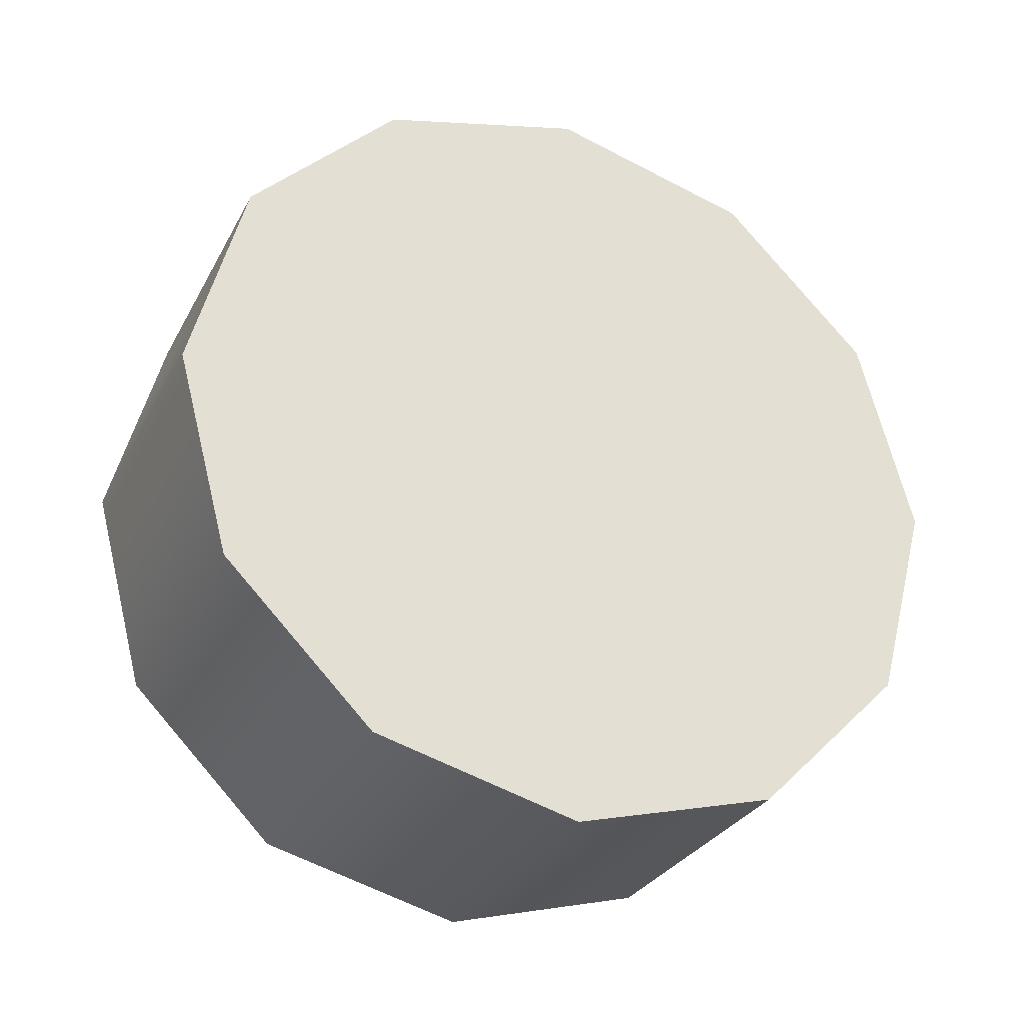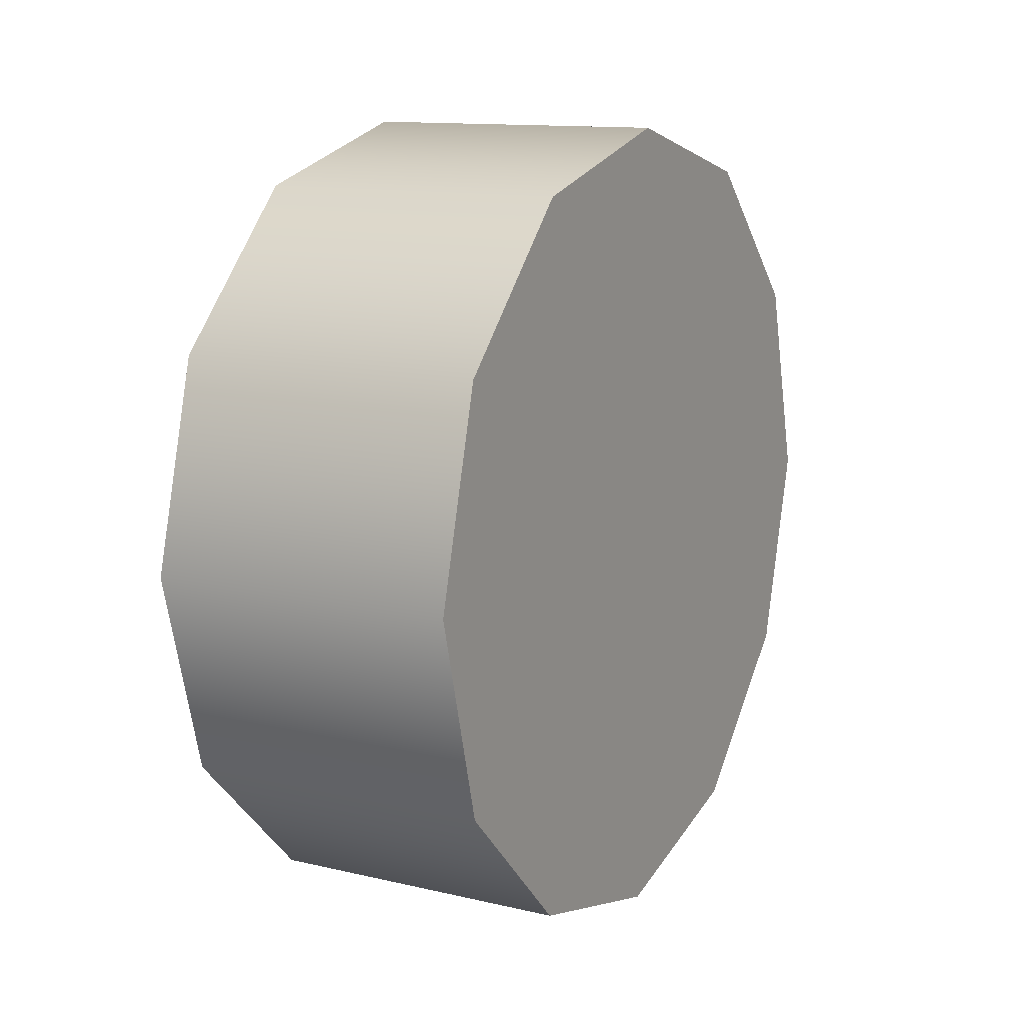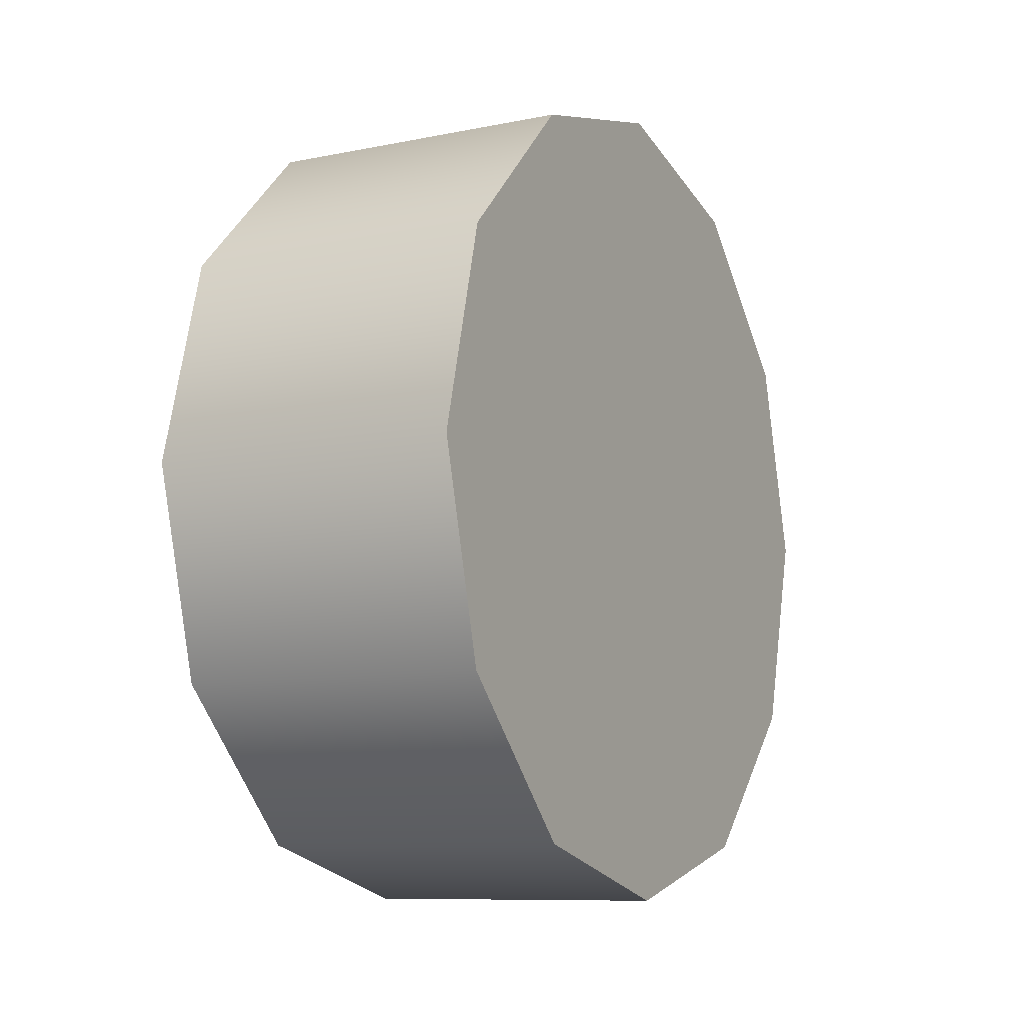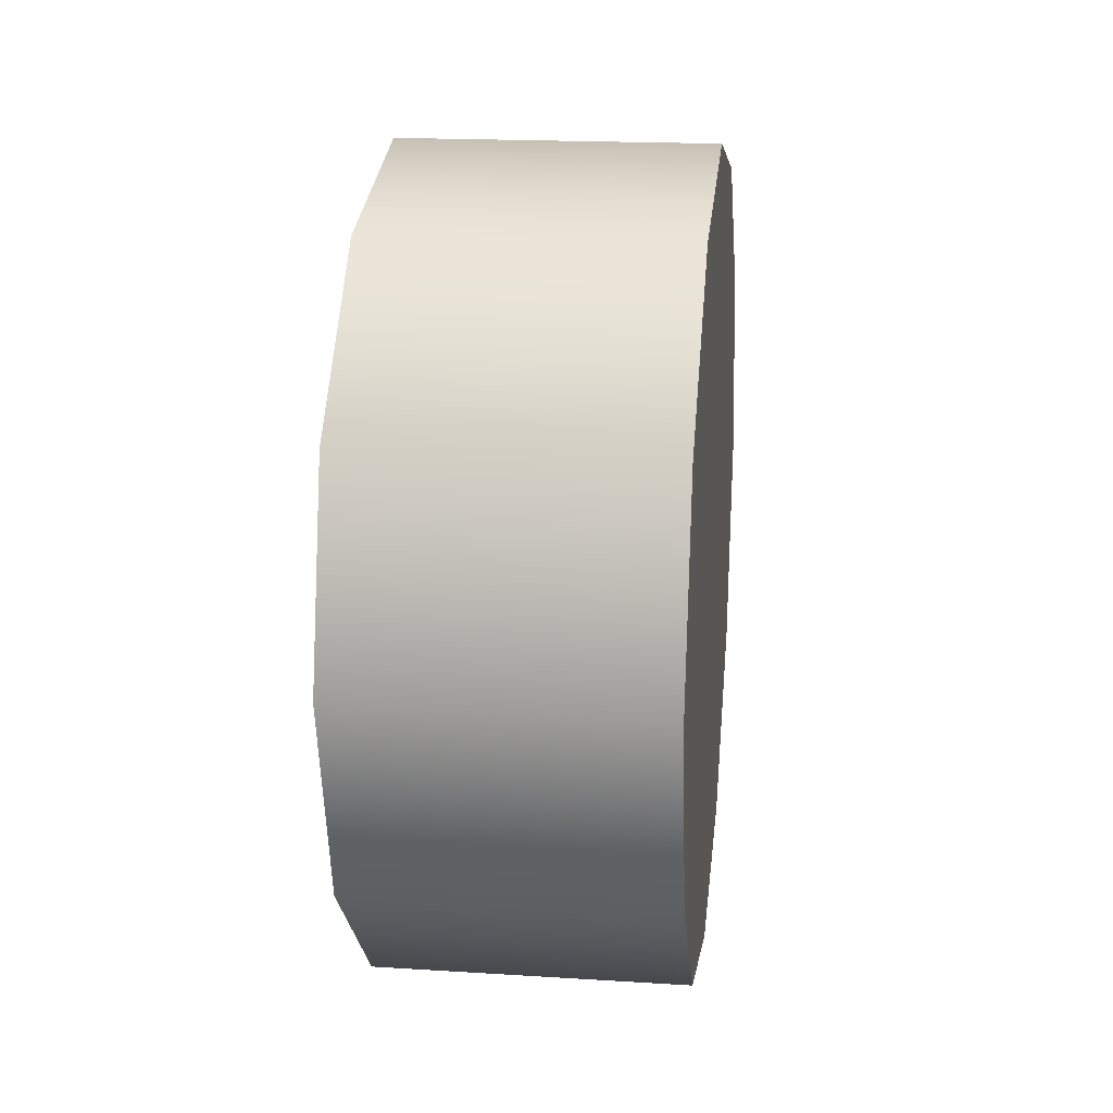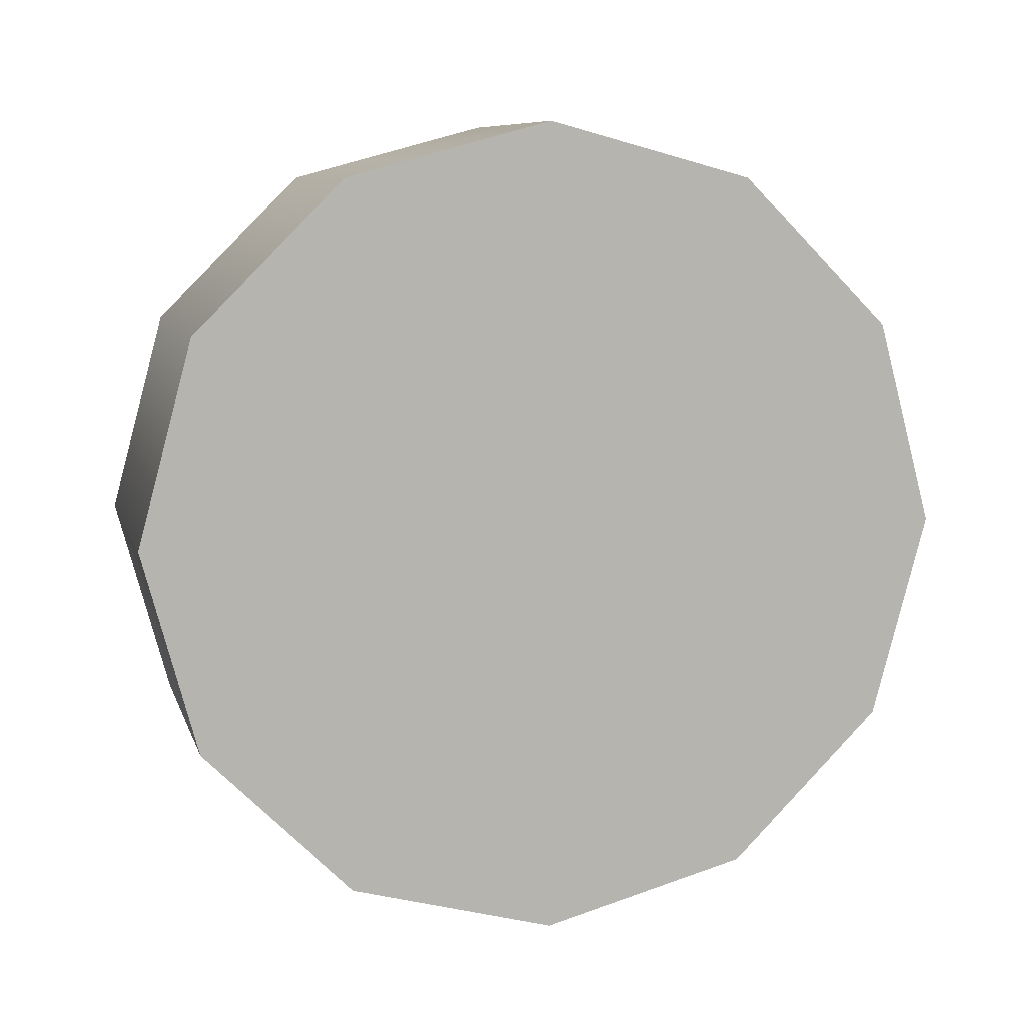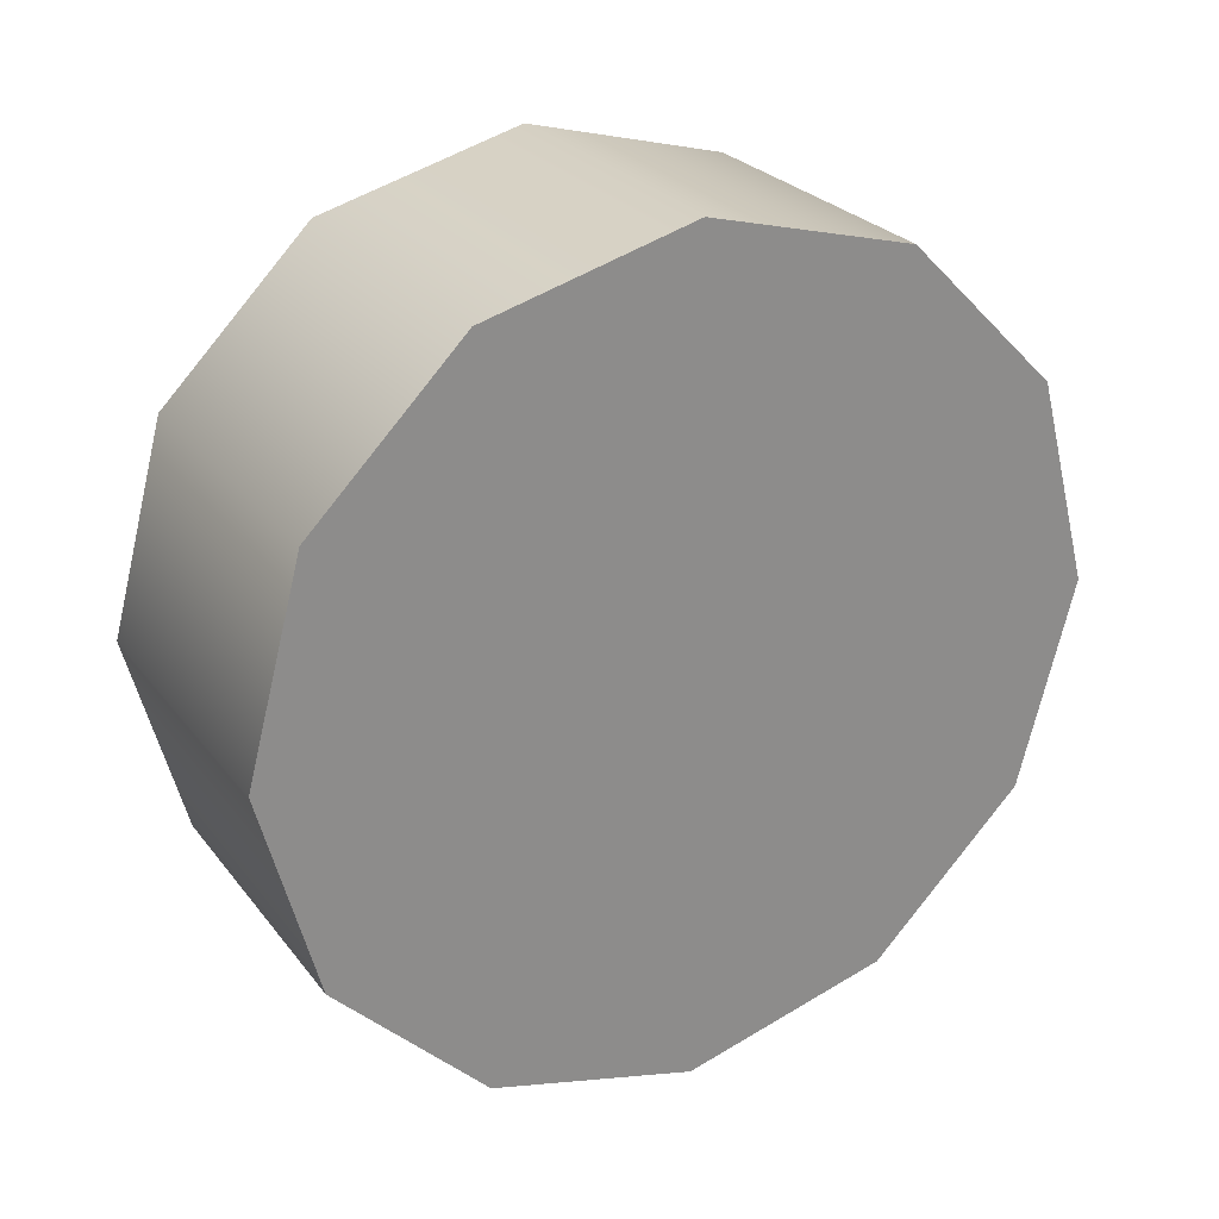
<metadata>
{"format":"obj","ext":"obj","renderer":"f3d","projection":"perspective","resolution":1024,"background":"white","views":[{"elev":-29.5,"azim":-113.5,"up":"+Z"},{"elev":12.6,"azim":-151.4,"up":"+Y"},{"elev":-9.3,"azim":28.2,"up":"+Y"},{"elev":18.4,"azim":-173.1,"up":"+Z"},{"elev":8.8,"azim":-104.4,"up":"+Y"},{"elev":26.2,"azim":61.0,"up":"+Y"}]}
</metadata>
<code>
v 1.321 -1.547 0.4523
v 1.123 -1.643 0.5485
v 1.321 -1.643 0.5485
v 1.321 -1.512 0.321
v 1.123 -1.547 0.4523
v 1.321 -1.547 0.1898
v 1.123 -1.512 0.321
v 1.321 -1.643 0.09364
v 1.123 -1.547 0.1898
v 1.321 -1.547 0.1898
v 1.321 -1.774 0.05846
v 1.123 -1.643 0.09364
v 1.321 -1.905 0.09364
v 1.123 -1.774 0.05846
v 1.321 -2.002 0.1898
v 1.123 -1.905 0.09364
v 1.321 -2.037 0.3211
v 1.123 -2.002 0.1898
v 1.321 -2.002 0.4523
v 1.123 -2.037 0.3211
v 1.321 -1.905 0.5485
v 1.123 -2.002 0.4523
v 1.321 -2.002 0.4523
v 1.321 -1.774 0.5836
v 1.123 -1.905 0.5485
v 1.123 -1.774 0.5836
v 1.123 -1.774 0.5836
v 1.123 -1.643 0.5485
v 1.123 -1.547 0.4523
v 1.321 -1.643 0.5485
v 1.321 -1.774 0.5836
v 1.321 -1.547 0.4523
v 1.123 -2.002 0.4523
v 1.123 -1.547 0.1898
v 1.123 -2.037 0.3211
v 1.321 -1.547 0.1898
v 1.321 -2.002 0.4523
v 1.321 -1.643 0.09364
v 1.123 -1.643 0.09364
v 1.123 -2.002 0.1898
v 1.321 -2.037 0.3211
v 1.321 -1.774 0.05846
v 1.123 -1.774 0.05846
v 1.123 -1.905 0.09364
v 1.321 -2.002 0.1898
v 1.321 -1.905 0.09364
v 1.123 -1.905 0.5485
v 1.123 -1.512 0.321
v 1.321 -1.512 0.321
v 1.321 -1.905 0.5485
v 1.123 -1.547 0.1898
v 1.123 -2.002 0.4523
g group_114_107202387871488
f 1 2 3
f 4 5 1
f 6 7 4
f 8 9 10
f 11 12 8
f 13 14 11
f 15 16 13
f 17 18 15
f 19 20 17
f 21 22 23
f 24 25 21
f 3 26 24
f 27 28 29
f 30 31 32
f 33 34 35
f 36 37 38
f 35 39 40
f 38 41 42
f 40 43 44
f 42 45 46
f 47 48 33
f 49 50 36
f 27 29 47
f 32 31 49
f 2 1 5
f 5 4 7
f 7 6 51
f 9 8 12
f 12 11 14
f 14 13 16
f 16 15 18
f 18 17 20
f 20 19 52
f 22 21 25
f 25 24 26
f 26 3 2
f 35 34 39
f 38 37 41
f 40 39 43
f 42 41 45
f 33 48 34
f 36 50 37
f 47 29 48
f 49 31 50

</code>
